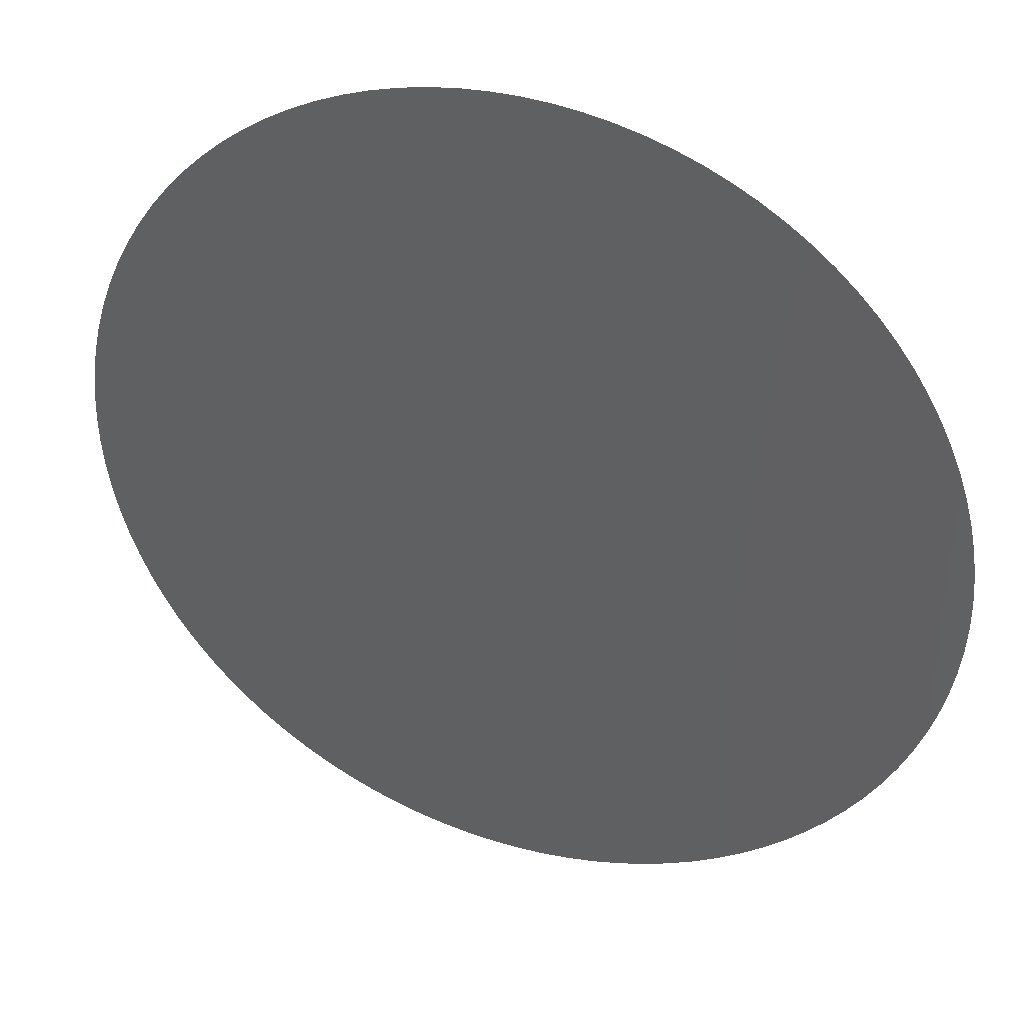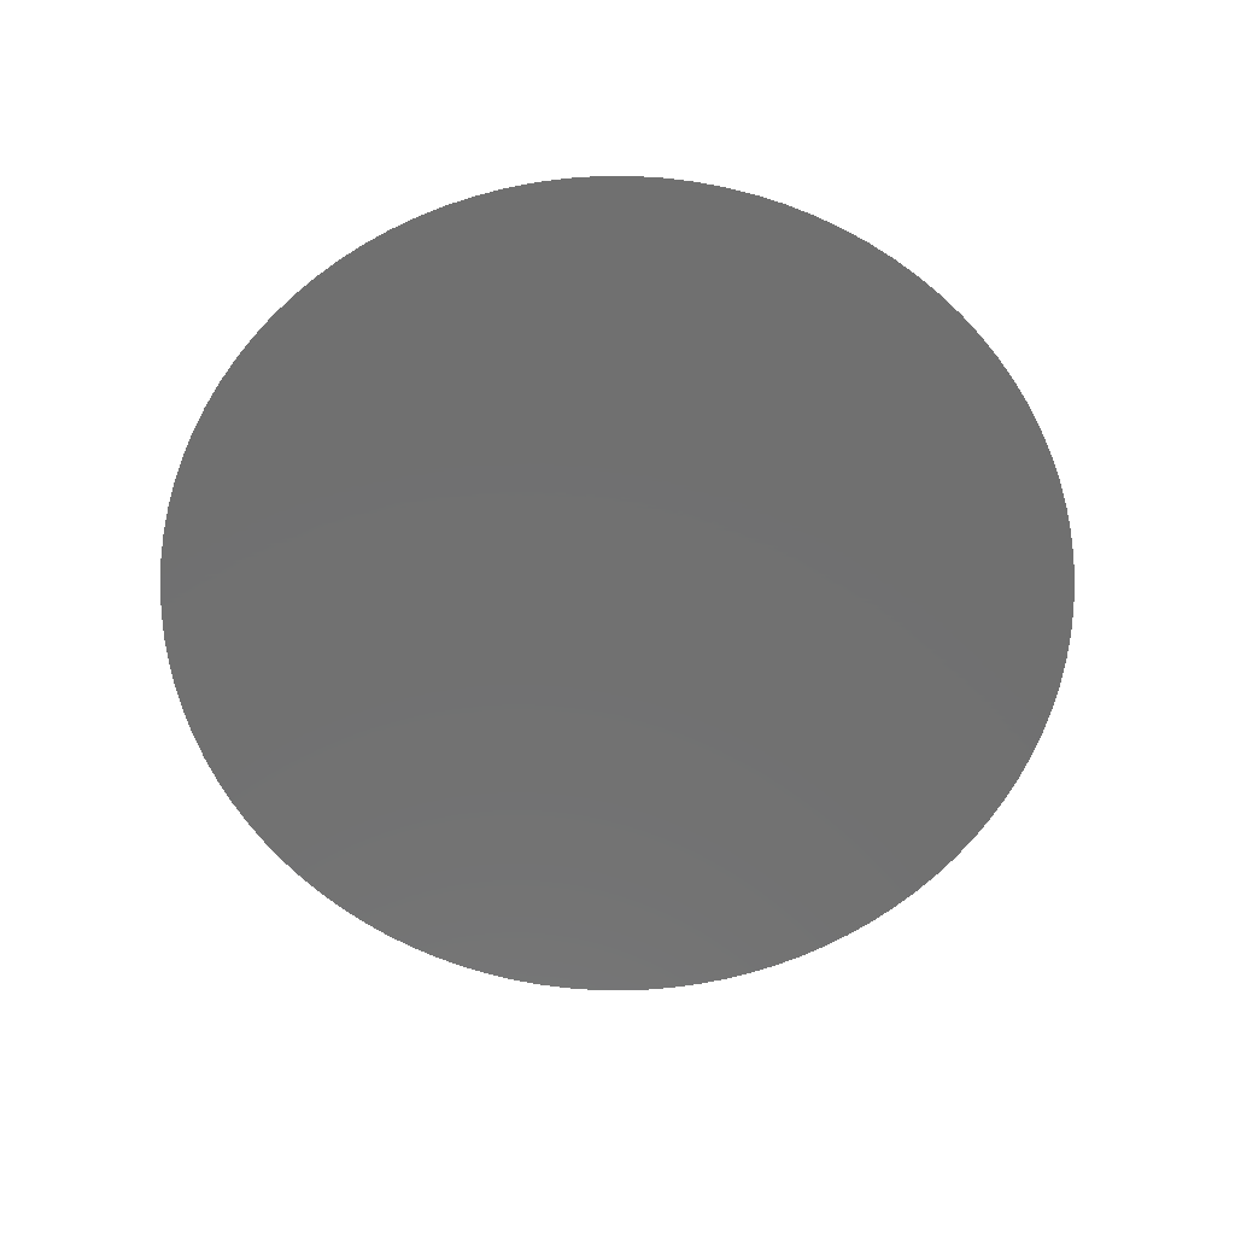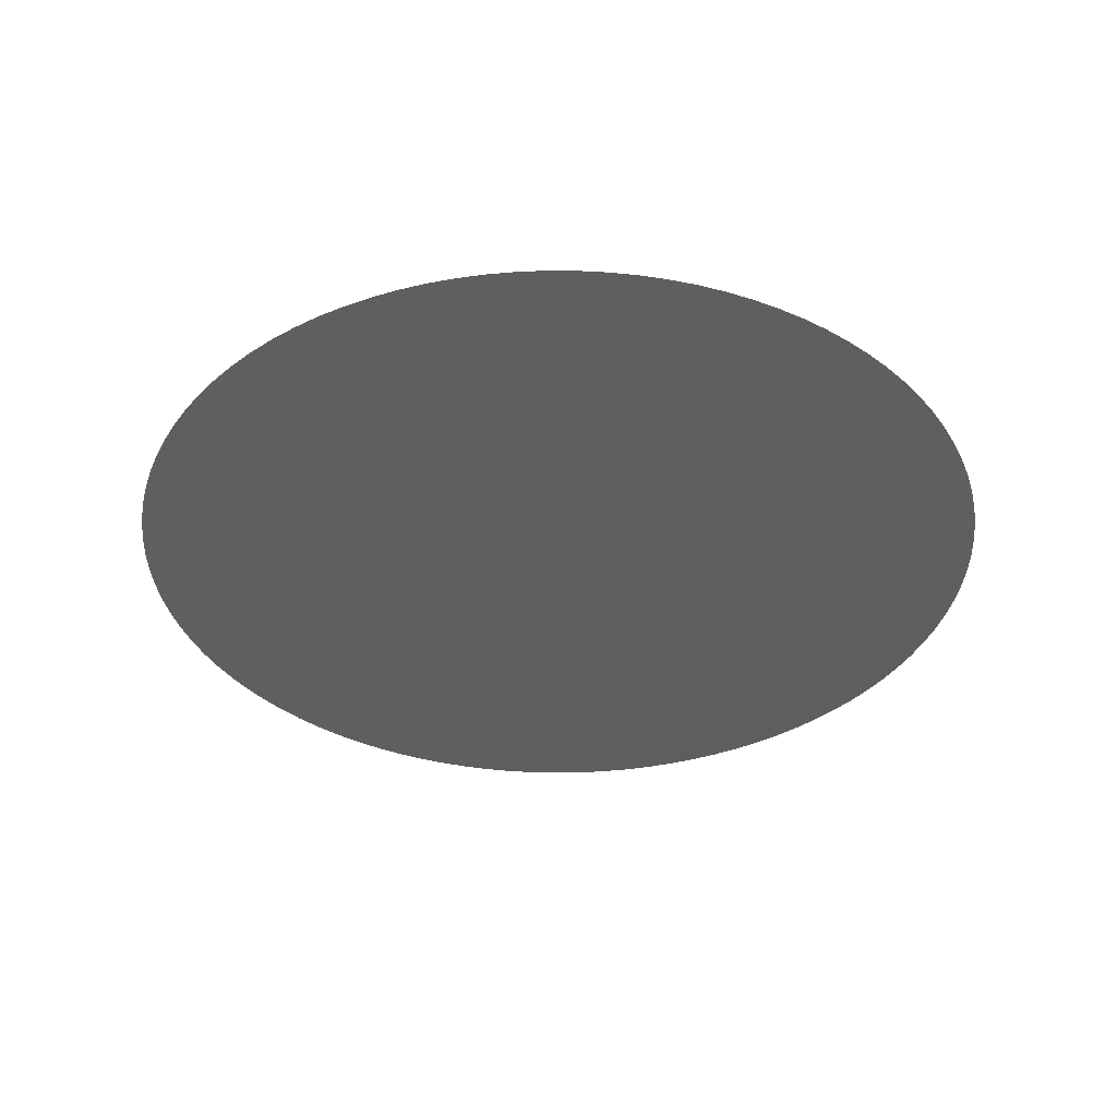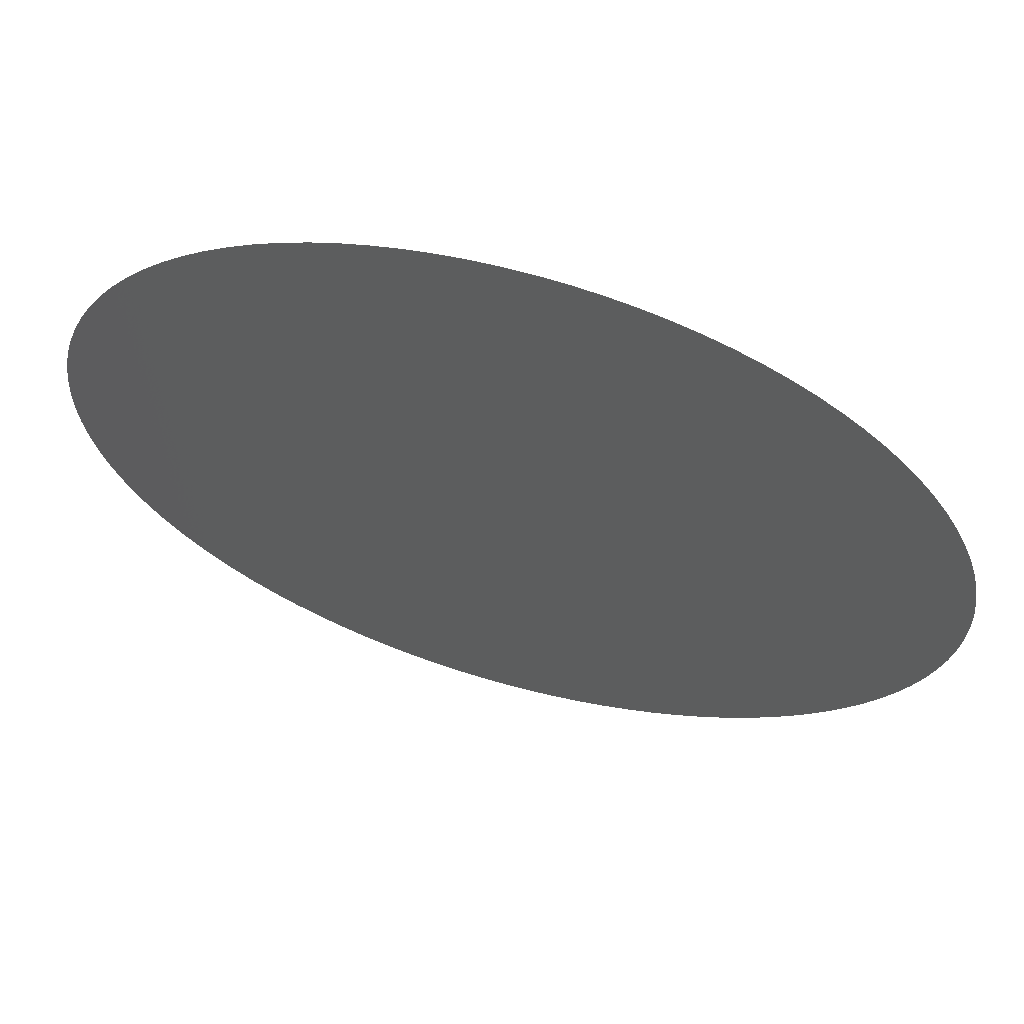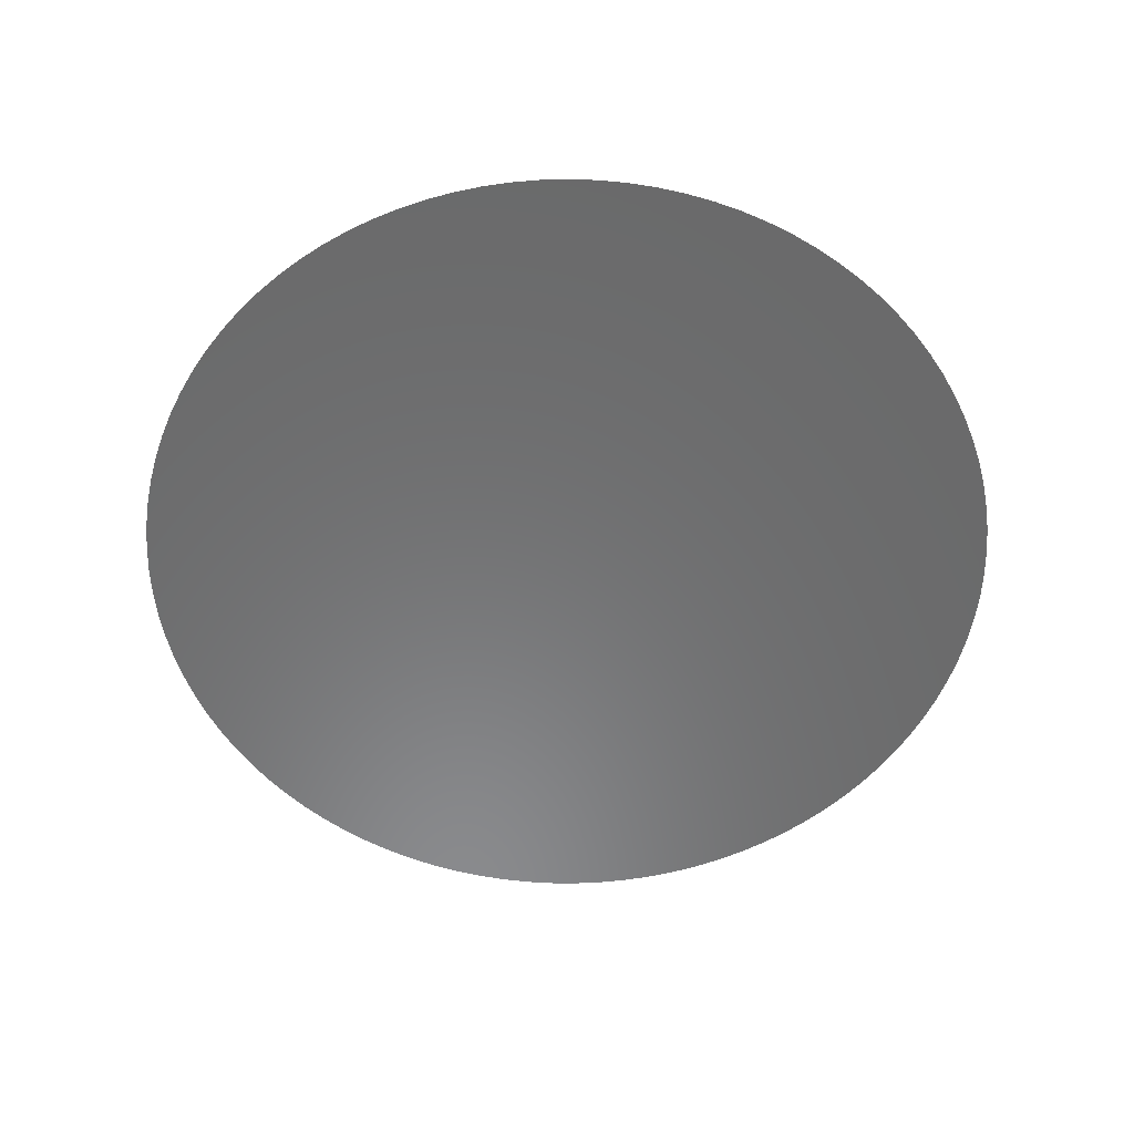
<metadata>
{"format":"stl","ext":"stl","renderer":"f3d","projection":"perspective","resolution":1024,"background":"white","views":[{"elev":37.2,"azim":-159.5,"up":"+Y"},{"elev":-62.6,"azim":-2.5,"up":"+Z"},{"elev":-36.6,"azim":84.2,"up":"+Z"},{"elev":64.2,"azim":15.7,"up":"+Y"},{"elev":-56.4,"azim":-41.2,"up":"+Z"}]}
</metadata>
<code>
# stl→obj: 101 verts, 100 faces
v 0.004 0 0.003888
v 0.003992 0.0002537 0.003888
v 0 0 0.003888
v 0.003968 0.0005064 0.003888
v 0.003928 0.000757 0.003888
v 0.003872 0.001005 0.003888
v 0.0038 0.001248 0.003888
v 0.003713 0.001487 0.003888
v 0.003612 0.001719 0.003888
v 0.003495 0.001945 0.003888
v 0.003365 0.002163 0.003888
v 0.003221 0.002372 0.003888
v 0.003064 0.002571 0.003888
v 0.002895 0.00276 0.003888
v 0.002714 0.002938 0.003888
v 0.002522 0.003105 0.003888
v 0.00232 0.003258 0.003888
v 0.002109 0.003399 0.003888
v 0.001889 0.003526 0.003888
v 0.001662 0.003639 0.003888
v 0.001428 0.003737 0.003888
v 0.001188 0.00382 0.003888
v 0.000943 0.003887 0.003888
v 0.0006946 0.003939 0.003888
v 0.0004434 0.003975 0.003888
v 0.0001903 0.003995 0.003888
v -6.346e-05 0.003999 0.003888
v -0.000317 0.003987 0.003888
v -0.0005693 0.003959 0.003888
v -0.0008192 0.003915 0.003888
v -0.001066 0.003855 0.003888
v -0.001308 0.00378 0.003888
v -0.001545 0.003689 0.003888
v -0.001776 0.003584 0.003888
v -0.002 0.003464 0.003888
v -0.002216 0.00333 0.003888
v -0.002422 0.003183 0.003888
v -0.002619 0.003023 0.003888
v -0.002806 0.002851 0.003888
v -0.002981 0.002667 0.003888
v -0.003144 0.002473 0.003888
v -0.003295 0.002268 0.003888
v -0.003432 0.002055 0.003888
v -0.003555 0.001833 0.003888
v -0.003664 0.001604 0.003888
v -0.003759 0.001368 0.003888
v -0.003838 0.001127 0.003888
v -0.003902 0.0008812 0.003888
v -0.00395 0.000632 0.003888
v -0.003982 0.0003802 0.003888
v -0.003998 0.0001269 0.003888
v -0.003998 -0.0001269 0.003888
v -0.003982 -0.0003802 0.003888
v -0.00395 -0.000632 0.003888
v -0.003902 -0.0008812 0.003888
v -0.003838 -0.001127 0.003888
v -0.003759 -0.001368 0.003888
v -0.003664 -0.001604 0.003888
v -0.003555 -0.001833 0.003888
v -0.003432 -0.002055 0.003888
v -0.003295 -0.002268 0.003888
v -0.003144 -0.002473 0.003888
v -0.002981 -0.002667 0.003888
v -0.002806 -0.002851 0.003888
v -0.002619 -0.003023 0.003888
v -0.002422 -0.003183 0.003888
v -0.002216 -0.00333 0.003888
v -0.002 -0.003464 0.003888
v -0.001776 -0.003584 0.003888
v -0.001545 -0.003689 0.003888
v -0.001308 -0.00378 0.003888
v -0.001066 -0.003855 0.003888
v -0.0008192 -0.003915 0.003888
v -0.0005693 -0.003959 0.003888
v -0.000317 -0.003987 0.003888
v -6.346e-05 -0.003999 0.003888
v 0.0001903 -0.003995 0.003888
v 0.0004434 -0.003975 0.003888
v 0.0006946 -0.003939 0.003888
v 0.000943 -0.003887 0.003888
v 0.001188 -0.00382 0.003888
v 0.001428 -0.003737 0.003888
v 0.001662 -0.003639 0.003888
v 0.001889 -0.003526 0.003888
v 0.002109 -0.003399 0.003888
v 0.00232 -0.003258 0.003888
v 0.002522 -0.003105 0.003888
v 0.002714 -0.002938 0.003888
v 0.002895 -0.00276 0.003888
v 0.003064 -0.002571 0.003888
v 0.003221 -0.002372 0.003888
v 0.003365 -0.002163 0.003888
v 0.003495 -0.001945 0.003888
v 0.003612 -0.001719 0.003888
v 0.003713 -0.001487 0.003888
v 0.0038 -0.001248 0.003888
v 0.003872 -0.001005 0.003888
v 0.003928 -0.000757 0.003888
v 0.003968 -0.0005064 0.003888
v 0.003992 -0.0002537 0.003888
v 0.004 -9.797e-19 0.003888
f 1 2 3
f 2 4 3
f 4 5 3
f 5 6 3
f 6 7 3
f 7 8 3
f 8 9 3
f 9 10 3
f 10 11 3
f 11 12 3
f 12 13 3
f 13 14 3
f 14 15 3
f 15 16 3
f 16 17 3
f 17 18 3
f 18 19 3
f 19 20 3
f 20 21 3
f 21 22 3
f 22 23 3
f 23 24 3
f 24 25 3
f 25 26 3
f 26 27 3
f 27 28 3
f 28 29 3
f 29 30 3
f 30 31 3
f 31 32 3
f 32 33 3
f 33 34 3
f 34 35 3
f 35 36 3
f 36 37 3
f 37 38 3
f 38 39 3
f 39 40 3
f 40 41 3
f 41 42 3
f 42 43 3
f 43 44 3
f 44 45 3
f 45 46 3
f 46 47 3
f 47 48 3
f 48 49 3
f 49 50 3
f 50 51 3
f 51 52 3
f 52 53 3
f 53 54 3
f 54 55 3
f 55 56 3
f 56 57 3
f 57 58 3
f 58 59 3
f 59 60 3
f 60 61 3
f 61 62 3
f 62 63 3
f 63 64 3
f 64 65 3
f 65 66 3
f 66 67 3
f 67 68 3
f 68 69 3
f 69 70 3
f 70 71 3
f 71 72 3
f 72 73 3
f 73 74 3
f 74 75 3
f 75 76 3
f 76 77 3
f 77 78 3
f 78 79 3
f 79 80 3
f 80 81 3
f 81 82 3
f 82 83 3
f 83 84 3
f 84 85 3
f 85 86 3
f 86 87 3
f 87 88 3
f 88 89 3
f 89 90 3
f 90 91 3
f 91 92 3
f 92 93 3
f 93 94 3
f 94 95 3
f 95 96 3
f 96 97 3
f 97 98 3
f 98 99 3
f 99 100 3
f 100 101 3
f 101 1 3

</code>
